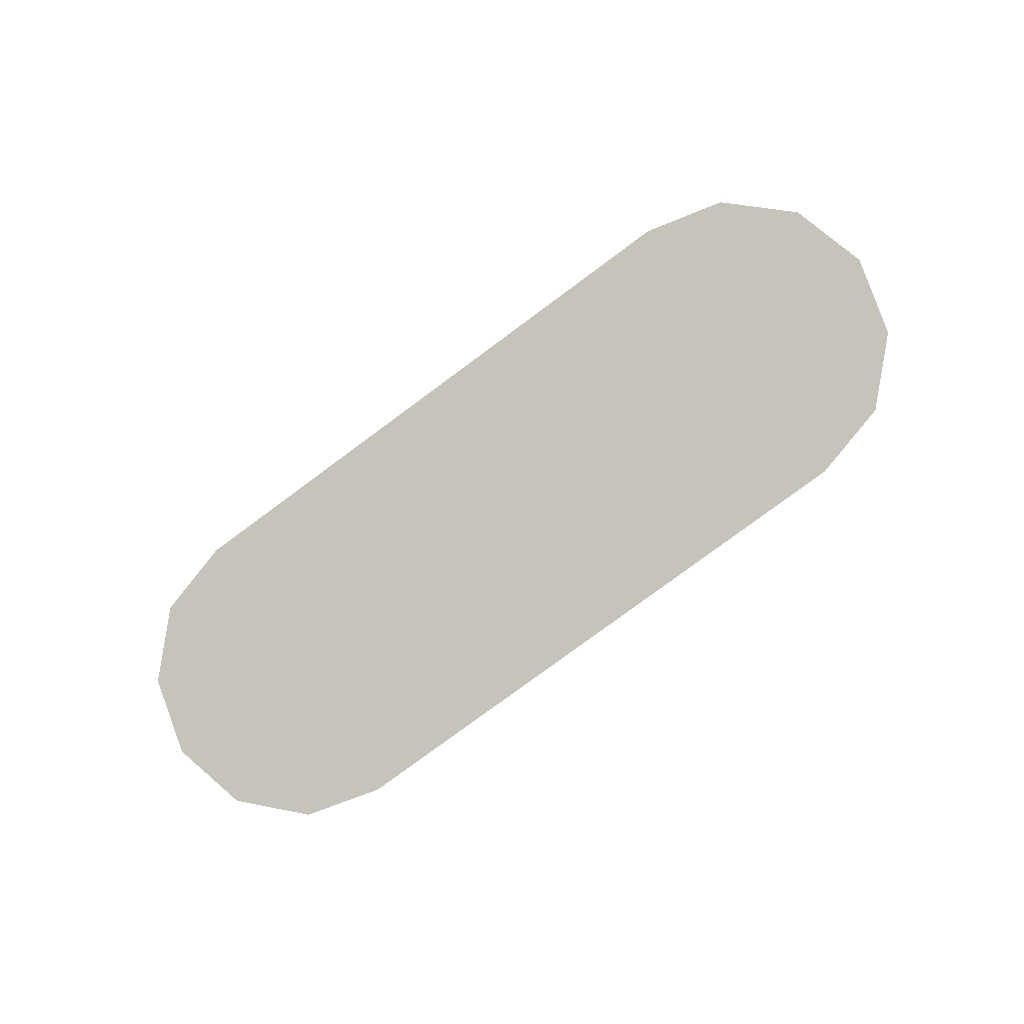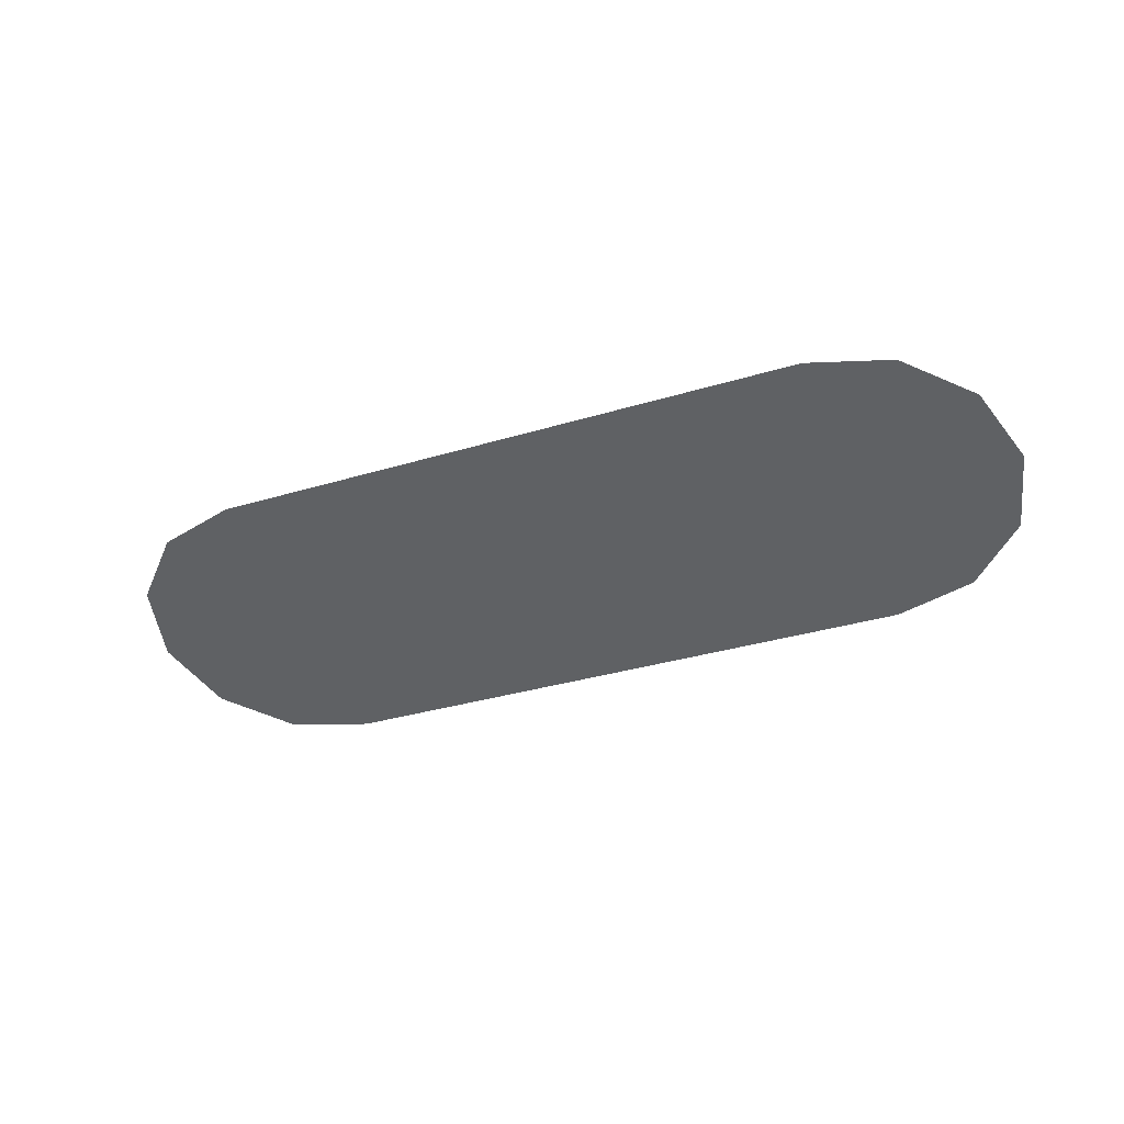
<metadata>
{"format":"obj","ext":"obj","renderer":"f3d","projection":"perspective","resolution":1024,"background":"white","views":[{"elev":-79.8,"azim":36.4,"up":"+Y"},{"elev":-32.9,"azim":22.8,"up":"+Y"}]}
</metadata>
<code>
o Sink_24_Sink_24_0_GeomSubset_2
v -0.162 0.1005 -0.0531
v -0.1457 0.1103 -0.05291
v -0.1816 0.1158 -0.03123
v -0.1618 0.1277 -0.0311
v 0.1257 0.1141 -0.05256
v 0.1451 0.1106 -0.05282
v 0.1378 0.1322 -0.03044
v 0.1612 0.1279 -0.0308
v 0.175 -0.06839 -0.05324
v 0.1716 -0.086 -0.0532
v 0.1988 -0.07688 -0.03108
v 0.194 -0.09818 -0.03119
v -0.1265 -0.1141 -0.05256
v -0.1459 -0.1107 -0.05282
v -0.1386 -0.1322 -0.03044
v -0.162 -0.128 -0.0308
v -0.1759 0.06833 -0.05324
v -0.1724 0.08596 -0.0532
v -0.1996 0.07682 -0.03108
v -0.1948 0.09813 -0.03119
v -0.1256 0.114 -0.05262
v -0.1381 0.1321 -0.03063
v 0.1611 0.1007 -0.05307
v 0.1808 0.1159 -0.03114
v 0.1715 0.08594 -0.05321
v 0.194 0.0981 -0.03125
v 0.175 0.0683 -0.05326
v 0.1988 0.07667 -0.03116
v 0.161 -0.1006 -0.0531
v 0.1807 -0.1159 -0.03125
v 0.1449 -0.1103 -0.05291
v 0.161 -0.1278 -0.0311
v 0.1248 -0.1141 -0.05262
v 0.1373 -0.1321 -0.03063
v -0.1619 -0.1008 -0.05307
v -0.1816 -0.116 -0.03114
v -0.1723 -0.086 -0.05321
v -0.1948 -0.09816 -0.03125
v -0.1758 -0.06836 -0.05326
v -0.1996 -0.07673 -0.03116
v -0.2099 0.1738 0.07787
v -0.2402 0.1556 0.07787
v -0.1746 0.1802 0.07787
v 0.2092 0.174 0.07787
v 0.1739 0.1804 0.07787
v 0.2395 0.1557 0.07787
v 0.2596 0.1284 0.07787
v 0.2667 0.09672 0.07787
v 0.2597 -0.1285 0.07787
v 0.2668 -0.09681 0.07787
v 0.2394 -0.1556 0.07787
v 0.2091 -0.1739 0.07787
v 0.1738 -0.1803 0.07787
v -0.21 -0.1741 0.07787
v -0.1748 -0.1804 0.07787
v -0.2403 -0.1558 0.07787
v -0.2604 -0.1285 0.07787
v -0.2675 -0.09678 0.07787
v -0.2605 0.1284 0.07787
v -0.2676 0.09675 0.07787
v -0.2032 0.1624 0.07051
v -0.2298 0.1471 0.07122
v -0.1715 0.1678 0.06996
v 0.2026 0.1626 0.07092
v 0.17 0.1678 0.06997
v 0.2291 0.147 0.07123
v 0.2467 0.1233 0.07117
v 0.2528 0.09481 0.07099
v 0.2467 -0.1234 0.07124
v 0.2529 -0.09465 0.071
v 0.229 -0.147 0.07108
v 0.2024 -0.1625 0.07051
v 0.1707 -0.1678 0.06996
v -0.2034 -0.1627 0.07092
v -0.1708 -0.1678 0.06997
v -0.2299 -0.1471 0.07123
v -0.2475 -0.1234 0.07117
v -0.2537 -0.09487 0.07099
v -0.2475 0.1233 0.07124
v -0.2537 0.09459 0.071
v -0.2346 0.1506 0.07612
v -0.2532 0.1256 0.07611
v -0.2067 0.1671 0.07591
v -0.1737 0.1729 0.07575
v 0.1729 0.173 0.07576
v 0.206 0.1673 0.07604
v 0.2338 0.1507 0.07612
v 0.2523 0.1257 0.0761
v 0.2589 0.09596 0.07605
v 0.2589 -0.09604 0.07606
v 0.2524 -0.1257 0.07612
v 0.2337 -0.1506 0.07607
v 0.2059 -0.1672 0.07591
v 0.1729 -0.173 0.07575
v -0.1738 -0.173 0.07576
v -0.2068 -0.1674 0.07604
v -0.2346 -0.1507 0.07612
v -0.2531 -0.1257 0.0761
v -0.2597 -0.09602 0.07605
v -0.2597 0.09598 0.07606
v -0.000458 -0.1803 0.07787
v -0.00044 -0.173 0.07575
v -6.7e-05 -0.1678 0.06996
v -0.000645 -0.1322 -0.03054
v -0.000874 -0.1151 -0.05235
v 6.5e-05 0.1151 -0.05235
v -0.000163 0.1321 -0.03054
v -0.00074 0.1678 0.06996
v -0.000367 0.173 0.07575
v -0.00035 0.1803 0.07787
v -0.1755 -1.8e-05 -0.05334
v -0.1996 4.7e-05 -0.03112
v -0.2537 -0.000144 0.07099
v -0.2597 -2.2e-05 0.07605
v -0.2675 -1.8e-05 0.07787
v 0.2667 -4.2e-05 0.07787
v 0.2589 -3.6e-05 0.07605
v 0.2528 8.2e-05 0.07099
v 0.1988 -0.000106 -0.03112
v 0.1747 -4e-05 -0.05334
v 0.1748 0.1837 0.0723
v 0.2106 0.1773 0.0723
v 0.246 0.1591 0.07234
v 0.2663 0.1319 0.07234
v 0.2734 0.09979 0.07233
v 0.2663 -0.132 0.07234
v 0.2734 -0.09985 0.07233
v 0.246 -0.1592 0.07234
v 0.2106 -0.1774 0.0723
v 0.1748 -0.1837 0.0723
v -0.2468 0.1591 0.07234
v -0.2671 0.1319 0.07234
v -0.2114 0.1773 0.0723
v -0.000404 0.1837 0.07229
v -0.1756 0.1837 0.0723
v -0.2114 -0.1774 0.0723
v -0.1756 -0.1837 0.0723
v -0.2468 -0.1592 0.07234
v -0.2671 -0.132 0.07234
v -0.2742 -0.09985 0.07233
v -0.2742 0.09979 0.07233
v -0.2742 -3e-05 0.07232
v 0.2734 -3e-05 0.07232
v -0.000404 -0.1837 0.07229
v -0.2468 0.1591 0.07608
v -0.2455 0.1578 0.07787
v -0.2107 0.1757 0.07787
v -0.2114 0.1773 0.07608
v -0.1754 0.182 0.07787
v -0.1756 0.1837 0.07608
v 0.1748 0.1837 0.07608
v 0.1746 0.182 0.07787
v 0.2099 0.1757 0.07787
v 0.2106 0.1773 0.07608
v 0.2447 0.1578 0.07787
v 0.246 0.1591 0.07608
v 0.2645 0.1312 0.07787
v 0.2663 0.1319 0.07608
v 0.2715 0.09962 0.07787
v 0.2734 0.09979 0.07608
v 0.2734 -0.09985 0.07608
v 0.2715 -0.09968 0.07787
v 0.2645 -0.1313 0.07787
v 0.2663 -0.132 0.07608
v 0.2447 -0.1579 0.07787
v 0.246 -0.1592 0.07608
v 0.2099 -0.1757 0.07787
v 0.2106 -0.1774 0.07608
v 0.1746 -0.182 0.07787
v 0.1748 -0.1837 0.07608
v -0.1756 -0.1837 0.07608
v -0.1754 -0.182 0.07787
v -0.2107 -0.1757 0.07787
v -0.2114 -0.1774 0.07608
v -0.2455 -0.1579 0.07787
v -0.2468 -0.1592 0.07608
v -0.2653 -0.1313 0.07787
v -0.2671 -0.132 0.07608
v -0.2723 -0.09968 0.07787
v -0.2742 -0.09985 0.07608
v -0.2742 0.09979 0.07608
v -0.2723 0.09962 0.07787
v -0.2653 0.1312 0.07787
v -0.2671 0.1319 0.07608
v -0.2723 -2.6e-05 0.07787
v -0.2742 -3e-05 0.07608
v 0.2734 -3e-05 0.07608
v 0.2715 -3.2e-05 0.07787
v -0.000377 0.182 0.07787
v -0.000404 0.1837 0.07608
v -0.000404 -0.1837 0.07608
v -0.00043 -0.182 0.07787
v -0.01354 0.01343 -0.06911
v -0.007699 0.01693 -0.06911
v -0.00041 0.01837 -0.06911
v 0.007111 0.01724 -0.06911
v 0.01284 0.01342 -0.06911
v 0.01658 0.007605 -0.06911
v 0.01789 -2.7e-05 -0.06911
v 0.01641 -0.00769 -0.06911
v 0.0125 -0.01339 -0.06911
v 0.00675 -0.01699 -0.06911
v -0.000484 -0.01828 -0.06911
v -0.00795 -0.017 -0.06911
v -0.01368 -0.01318 -0.06911
v -0.01742 -0.007363 -0.06911
v -0.01879 0.00012 -0.06911
v -0.01736 0.007633 -0.06911
v -0.1321 0.07696 -0.06292
v -0.0943 0.05323 -0.06323
v -0.1206 0.08267 -0.06293
v -0.08638 0.05707 -0.06323
v -0.1058 0.08514 -0.0629
v -0.0763 0.05867 -0.06326
v 0.1047 0.08514 -0.06289
v 0.07536 0.05867 -0.06326
v 0.12 0.08321 -0.06292
v 0.08573 0.05738 -0.06324
v 0.09348 0.05323 -0.06323
v 0.1313 0.07694 -0.06292
v 0.1388 0.06746 -0.06291
v 0.09853 0.04691 -0.06323
v 0.1418 0.05516 -0.06288
v 0.1005 0.03856 -0.06323
v 0.1418 -0.05525 -0.06286
v 0.1004 -0.03862 -0.06324
v 0.139 -0.0676 -0.06289
v 0.09857 -0.04697 -0.06324
v 0.09336 -0.05319 -0.06323
v 0.1311 -0.07686 -0.06292
v 0.1197 -0.08273 -0.06293
v 0.08557 -0.05713 -0.06323
v 0.105 -0.0852 -0.0629
v 0.0755 -0.05873 -0.06326
v -0.1055 -0.0852 -0.06289
v -0.07617 -0.05873 -0.06326
v -0.1208 -0.08327 -0.06292
v -0.08654 -0.05744 -0.06324
v -0.09428 -0.0533 -0.06323
v -0.1322 -0.077 -0.06292
v -0.1396 -0.06752 -0.06291
v -0.09934 -0.04697 -0.06323
v -0.1426 -0.05522 -0.06288
v -0.1013 -0.03862 -0.06323
v -0.1426 0.05519 -0.06286
v -0.1012 0.03856 -0.06324
v -0.1398 0.06753 -0.0629
v -0.09937 0.04691 -0.06324
v 0.1419 -2.9e-05 -0.06285
v 0.1005 -3e-05 -0.06324
v -0.1427 -3e-05 -0.06285
v -0.1013 -2.9e-05 -0.06324
v -0.000484 0.08514 -0.0629
v -0.000479 0.05868 -0.06328
v -0.000323 -0.0852 -0.0629
v -0.00033 -0.05874 -0.06328
v -0.004573 0.009653 -0.07592
v -0.007899 0.00766 -0.07592
v -0.000426 0.01047 -0.07592
v 0.003852 0.00983 -0.07592
v 0.007111 0.007655 -0.07592
v 0.009242 0.004347 -0.07592
v 0.009986 4e-06 -0.07592
v 0.009143 -0.004355 -0.07592
v 0.006917 -0.007598 -0.07592
v 0.003648 -0.009644 -0.07592
v -0.000468 -0.01038 -0.07592
v -0.004716 -0.009651 -0.07592
v -0.007975 -0.007478 -0.07592
v -0.0101 -0.004169 -0.07592
v -0.01088 8.8e-05 -0.07592
v -0.01007 0.004362 -0.07592
v -0.000451 5e-05 -0.07592
v -0.01574 0.008879 -0.06894
v -0.009279 0.01534 -0.06894
v 0.008378 0.01534 -0.06894
v 0.01484 0.008879 -0.06894
v 0.01721 5e-05 -0.06894
v 0.008378 -0.01524 -0.06894
v -0.00045 -0.01761 -0.06894
v -0.009279 -0.01524 -0.06894
v -0.01811 5e-05 -0.06894
v -0.01479 0.00833 -0.06613
v -0.00873 0.01439 -0.06613
v 0.00783 0.01439 -0.06613
v 0.01389 0.00833 -0.06613
v 0.01611 5e-05 -0.06613
v 0.00783 -0.01429 -0.06613
v -0.00045 -0.01651 -0.06613
v -0.00873 -0.01429 -0.06613
v -0.01701 5e-05 -0.06613
v -0.00045 5e-05 -0.0626
v -0.01266 0.0071 -0.06401
v -0.00815 0.004495 -0.0626
v -0.004896 0.00775 -0.0626
v -0.007501 0.01226 -0.06401
v -0.00045 0.008941 -0.0626
v -0.00045 0.01415 -0.06401
v 0.003995 0.00775 -0.0626
v 0.006599 0.01226 -0.06401
v 0.007249 0.004495 -0.0626
v 0.01176 0.0071 -0.06401
v 0.008441 5e-05 -0.0626
v 0.01365 5e-05 -0.06401
v 0.007249 -0.004395 -0.0626
v 0.01176 -0.007 -0.06401
v 0.003995 -0.00765 -0.0626
v 0.006599 -0.01216 -0.06401
v -0.00045 -0.008841 -0.0626
v -0.00045 -0.01405 -0.06401
v -0.004896 -0.00765 -0.0626
v -0.007501 -0.01216 -0.06401
v -0.00815 -0.004395 -0.0626
v -0.01266 -0.007 -0.06401
v -0.009341 5e-05 -0.0626
v -0.01455 5e-05 -0.06401
v -0.01243 0.006966 -0.06894
v -0.007367 0.01203 -0.06894
v -0.00045 0.01388 -0.06894
v 0.006466 0.01203 -0.06894
v 0.01153 0.006966 -0.06894
v 0.01338 5e-05 -0.06894
v 0.01153 -0.006866 -0.06894
v 0.006466 -0.01193 -0.06894
v -0.00045 -0.01378 -0.06894
v -0.007367 -0.01193 -0.06894
v -0.01243 -0.006866 -0.06894
v -0.01428 5e-05 -0.06894
v -0.01243 0.006966 -0.0765
v -0.007367 0.01203 -0.0765
v -0.00045 5e-05 -0.0765
v -0.00045 0.01388 -0.0765
v 0.006466 0.01203 -0.0765
v 0.01153 0.006966 -0.0765
v 0.01338 5e-05 -0.0765
v 0.01153 -0.006866 -0.0765
v 0.006466 -0.01193 -0.0765
v -0.00045 -0.01378 -0.0765
v -0.007367 -0.01193 -0.0765
v -0.01243 -0.006866 -0.0765
v -0.01428 5e-05 -0.0765
v -0.00839 0.01451 -0.06817
v -0.00045 0.01666 -0.06818
v -0.00045 0.01586 -0.0667
v -0.007997 0.01389 -0.06677
v 0.007488 0.01451 -0.06817
v 0.007096 0.01389 -0.06677
v -0.00045 0.01405 -0.06517
v -0.007013 0.01228 -0.06513
v 0.006112 0.01228 -0.06513
v 0.01605 -0.000306 -0.06817
v 0.01394 -0.008256 -0.06818
v 0.01324 -0.007854 -0.0667
v 0.01531 -0.000335 -0.06677
v 0.008105 -0.01406 -0.06817
v 0.007764 -0.01341 -0.06677
v 0.01167 -0.006948 -0.06517
v 0.01342 -0.000381 -0.06513
v 0.006857 -0.01175 -0.06513
v -0.009007 -0.01406 -0.06817
v -0.01484 -0.008257 -0.06818
v -0.01414 -0.007853 -0.0667
v -0.008664 -0.01341 -0.06677
v -0.01695 -0.000306 -0.06817
v -0.01621 -0.000335 -0.06677
v -0.01257 -0.006948 -0.06517
v -0.007758 -0.01175 -0.06513
v -0.01432 -0.000381 -0.06513
v -0.007134 0.01209 -0.06817
v -0.00045 0.01388 -0.06817
v 0.006233 0.01209 -0.06817
v 0.01327 -0.000389 -0.06817
v 0.01153 -0.006866 -0.06817
v 0.006787 -0.01161 -0.06817
v -0.007618 -0.01168 -0.06817
v -0.01243 -0.006866 -0.06817
v -0.01419 -0.000294 -0.06817
v -0.01402 0.1641 0.05957
v -0.01197 0.1647 0.06154
v -0.009172 0.1649 0.06226
v -0.009172 0.1618 0.0515
v -0.01197 0.162 0.05222
v -0.01402 0.1626 0.05419
v -0.01477 0.1633 0.05688
v -0.01418 0.1632 0.05994
v -0.01206 0.1637 0.06197
v -0.009172 0.1639 0.06272
v -0.009172 0.1608 0.0516
v -0.01206 0.161 0.05235
v -0.01418 0.1616 0.05438
v -0.01495 0.1624 0.05716
v -0.01456 0.1628 0.06026
v -0.01228 0.1634 0.06245
v -0.009172 0.1637 0.06326
v -0.009172 0.1603 0.0513
v -0.01228 0.1605 0.0521
v -0.01456 0.1611 0.05428
v -0.01539 0.162 0.05727
v -0.01494 0.1633 0.06036
v -0.0125 0.1639 0.0627
v -0.009172 0.1642 0.06356
v -0.009172 0.1605 0.05076
v -0.0125 0.1608 0.05161
v -0.01494 0.1615 0.05396
v -0.01583 0.1624 0.05716
v -0.0151 0.1643 0.06017
v -0.01259 0.165 0.06258
v -0.009172 0.1652 0.06346
v -0.009172 0.1615 0.0503
v -0.01259 0.1617 0.05118
v -0.0151 0.1624 0.05359
v -0.01601 0.1633 0.05688
v -0.01494 0.1652 0.0598
v -0.0125 0.1659 0.06215
v -0.009172 0.1662 0.06301
v -0.009172 0.1625 0.0502
v -0.0125 0.1628 0.05106
v -0.01494 0.1634 0.0534
v -0.01583 0.1643 0.0566
v -0.01456 0.1656 0.05948
v -0.01228 0.1662 0.06166
v -0.009172 0.1664 0.06247
v -0.009172 0.163 0.05051
v -0.01228 0.1633 0.05131
v -0.01456 0.1639 0.0535
v -0.01539 0.1647 0.05649
v -0.01418 0.1651 0.05938
v -0.01206 0.1657 0.06141
v -0.009172 0.1659 0.06216
v -0.009172 0.1627 0.05104
v -0.01206 0.163 0.05179
v -0.01418 0.1635 0.05382
v -0.01495 0.1643 0.0566
v -0.01429 0.1633 0.05996
v -0.01213 0.1639 0.06204
v -0.009172 0.1641 0.0628
v -0.009172 0.1609 0.05143
v -0.01213 0.1611 0.05219
v -0.01429 0.1617 0.05427
v -0.01508 0.1625 0.05711
v -0.009172 0.1625 0.05711
v 0.01262 0.1649 0.06226
v 0.01542 0.1647 0.06154
v 0.01262 0.1639 0.06272
v 0.01551 0.1637 0.06197
v 0.01747 0.1641 0.05957
v 0.01763 0.1632 0.05994
v 0.01822 0.1633 0.05688
v 0.0184 0.1624 0.05716
v 0.01747 0.1626 0.05419
v 0.01763 0.1616 0.05438
v 0.01542 0.162 0.05222
v 0.01551 0.161 0.05235
v 0.01262 0.1618 0.0515
v 0.01262 0.1608 0.0516
v 0.01262 0.1637 0.06326
v 0.01573 0.1634 0.06245
v 0.01801 0.1628 0.06026
v 0.01884 0.162 0.05727
v 0.01801 0.1611 0.05428
v 0.01573 0.1605 0.0521
v 0.01262 0.1603 0.0513
v 0.01262 0.1642 0.06356
v 0.01595 0.1639 0.0627
v 0.01839 0.1633 0.06036
v 0.01928 0.1624 0.05716
v 0.01839 0.1615 0.05396
v 0.01595 0.1608 0.05161
v 0.01262 0.1605 0.05076
v 0.01262 0.1652 0.06346
v 0.01604 0.165 0.06258
v 0.01855 0.1643 0.06017
v 0.01946 0.1633 0.05688
v 0.01855 0.1624 0.05359
v 0.01604 0.1617 0.05118
v 0.01262 0.1615 0.0503
v 0.01262 0.1662 0.06301
v 0.01595 0.1659 0.06215
v 0.01839 0.1652 0.0598
v 0.01928 0.1643 0.0566
v 0.01839 0.1634 0.0534
v 0.01595 0.1628 0.05106
v 0.01262 0.1625 0.0502
v 0.01262 0.1664 0.06247
v 0.01573 0.1662 0.06166
v 0.01801 0.1656 0.05948
v 0.01884 0.1647 0.05649
v 0.01801 0.1639 0.0535
v 0.01573 0.1633 0.05131
v 0.01262 0.163 0.05051
v 0.01262 0.1659 0.06216
v 0.01551 0.1657 0.06141
v 0.01763 0.1651 0.05938
v 0.0184 0.1643 0.0566
v 0.01763 0.1635 0.05382
v 0.01551 0.163 0.05179
v 0.01262 0.1627 0.05104
v 0.01262 0.1641 0.0628
v 0.01262 0.1625 0.05711
v 0.01558 0.1639 0.06204
v 0.01774 0.1633 0.05996
v 0.01853 0.1625 0.05711
v 0.01774 0.1617 0.05427
v 0.01558 0.1611 0.05219
v 0.01262 0.1609 0.05143
v -0.162 0.1005 -0.0626
v -0.1457 0.1103 -0.06241
v -0.1816 0.1158 -0.04073
v -0.1618 0.1277 -0.0406
v 0.1257 0.1141 -0.06205
v 0.1451 0.1106 -0.06232
v 0.1378 0.1322 -0.03994
v 0.1612 0.1279 -0.04029
v 0.175 -0.06839 -0.06273
v 0.1716 -0.086 -0.06269
v 0.1988 -0.07688 -0.04058
v 0.194 -0.09818 -0.04068
v -0.1265 -0.1141 -0.06205
v -0.1459 -0.1107 -0.06232
v -0.1386 -0.1322 -0.03994
v -0.162 -0.128 -0.04029
v -0.1759 0.06833 -0.06273
v -0.1724 0.08596 -0.0627
v -0.1996 0.07682 -0.04058
v -0.1948 0.09813 -0.04069
v -0.1256 0.114 -0.06212
v -0.1381 0.1321 -0.04013
v 0.1611 0.1007 -0.06256
v 0.1808 0.1159 -0.04064
v 0.1715 0.08594 -0.06271
v 0.194 0.0981 -0.04075
v 0.175 0.0683 -0.06276
v 0.1988 0.07667 -0.04066
v 0.161 -0.1006 -0.06259
v 0.1807 -0.1159 -0.04074
v 0.1449 -0.1103 -0.0624
v 0.161 -0.1278 -0.0406
v 0.1248 -0.1141 -0.06212
v 0.1373 -0.1321 -0.04013
v -0.1619 -0.1008 -0.06256
v -0.1816 -0.116 -0.04064
v -0.1723 -0.086 -0.06271
v -0.1948 -0.09816 -0.04075
v -0.1758 -0.06836 -0.06276
v -0.1996 -0.07673 -0.04066
v -0.2137 0.175 0.06928
v -0.2445 0.1567 0.06928
v -0.1778 0.1814 0.06928
v 0.213 0.1753 0.06928
v 0.1771 0.1816 0.06928
v 0.2438 0.1568 0.06928
v 0.2643 0.1293 0.06928
v 0.2715 0.09739 0.06928
v 0.2644 -0.1294 0.06928
v 0.2716 -0.09748 0.06928
v 0.2437 -0.1567 0.06928
v 0.2129 -0.1751 0.06928
v 0.177 -0.1815 0.06928
v -0.2138 -0.1753 0.06928
v -0.1779 -0.1817 0.06928
v -0.2446 -0.1568 0.06928
v -0.2651 -0.1294 0.06928
v -0.2723 -0.09746 0.06928
v -0.2652 0.1293 0.06928
v -0.2724 0.09742 0.06928
v -0.2032 0.1624 0.06102
v -0.2298 0.1471 0.06173
v -0.1715 0.1678 0.06046
v 0.2026 0.1626 0.06142
v 0.17 0.1678 0.06047
v 0.2291 0.147 0.06173
v 0.2467 0.1233 0.06167
v 0.2528 0.09481 0.0615
v 0.2467 -0.1234 0.06175
v 0.2529 -0.09465 0.0615
v 0.229 -0.147 0.06158
v 0.2024 -0.1625 0.06102
v 0.1707 -0.1678 0.06046
v -0.2034 -0.1627 0.06142
v -0.1708 -0.1678 0.06047
v -0.2299 -0.1471 0.06173
v -0.2475 -0.1234 0.06167
v -0.2537 -0.09487 0.0615
v -0.2475 0.1233 0.06175
v -0.2537 0.09459 0.0615
v -0.2346 0.1506 0.06662
v -0.2532 0.1256 0.06661
v -0.2067 0.1671 0.06642
v -0.1737 0.1729 0.06625
v 0.1729 0.173 0.06626
v 0.206 0.1673 0.06654
v 0.2338 0.1507 0.06662
v 0.2523 0.1257 0.06661
v 0.2589 0.09596 0.06656
v 0.2589 -0.09604 0.06656
v 0.2524 -0.1257 0.06663
v 0.2337 -0.1506 0.06658
v 0.2059 -0.1672 0.06642
v 0.1729 -0.173 0.06625
v -0.1738 -0.173 0.06626
v -0.2068 -0.1674 0.06654
v -0.2346 -0.1507 0.06662
v -0.2531 -0.1257 0.06661
v -0.2597 -0.09602 0.06656
v -0.2597 0.09598 0.06656
v -0.000459 -0.1816 0.06928
v -0.00044 -0.173 0.06625
v -6.7e-05 -0.1678 0.06046
v -0.000645 -0.1322 -0.04003
v -0.000874 -0.1151 -0.06184
v 6.5e-05 0.1151 -0.06184
v -0.000163 0.1321 -0.04003
v -0.00074 0.1678 0.06046
v -0.000367 0.173 0.06625
v -0.000349 0.1815 0.06928
v -0.1755 -1.8e-05 -0.06284
v -0.1996 4.7e-05 -0.04062
v -0.2537 -0.000144 0.0615
v -0.2597 -2.2e-05 0.06656
v -0.2723 -1.8e-05 0.06928
v 0.2715 -4.2e-05 0.06928
v 0.2589 -3.6e-05 0.06656
v 0.2528 8.2e-05 0.0615
v 0.1988 -0.000106 -0.04062
v 0.1747 -4e-05 -0.06284
v -0.000453 5.2e-05 -0.07861
v -0.1321 0.07696 -0.07242
v -0.0943 0.05323 -0.07273
v -0.1206 0.08267 -0.07243
v -0.08638 0.05707 -0.07273
v -0.1058 0.08514 -0.07239
v -0.0763 0.05867 -0.07276
v 0.1047 0.08514 -0.07239
v 0.07536 0.05867 -0.07276
v 0.12 0.08321 -0.07241
v 0.08573 0.05738 -0.07273
v 0.09348 0.05323 -0.07273
v 0.1313 0.07694 -0.07242
v 0.1388 0.06746 -0.0724
v 0.09853 0.04691 -0.07273
v 0.1418 0.05516 -0.07237
v 0.1005 0.03856 -0.07273
v 0.1418 -0.05525 -0.07236
v 0.1004 -0.03862 -0.07273
v 0.139 -0.0676 -0.07239
v 0.09857 -0.04697 -0.07273
v 0.09336 -0.05319 -0.07273
v 0.1311 -0.07686 -0.07242
v 0.1197 -0.08273 -0.07243
v 0.08557 -0.05713 -0.07273
v 0.105 -0.0852 -0.07239
v 0.0755 -0.05873 -0.07276
v -0.1055 -0.0852 -0.07239
v -0.07617 -0.05873 -0.07276
v -0.1208 -0.08327 -0.07241
v -0.08654 -0.05744 -0.07273
v -0.09428 -0.0533 -0.07273
v -0.1322 -0.077 -0.07242
v -0.1396 -0.06752 -0.0724
v -0.09934 -0.04697 -0.07273
v -0.1426 -0.05522 -0.07237
v -0.1013 -0.03862 -0.07273
v -0.1426 0.05519 -0.07236
v -0.1012 0.03856 -0.07273
v -0.1398 0.06753 -0.0724
v -0.09937 0.04691 -0.07273
v 0.1419 -2.9e-05 -0.07234
v 0.1005 -3e-05 -0.07274
v -0.1427 -3e-05 -0.07234
v -0.1013 -2.9e-05 -0.07274
v -0.000484 0.08514 -0.07239
v -0.000479 0.05868 -0.07278
v -0.000323 -0.0852 -0.07239
v -0.00033 -0.05874 -0.07278
f 441 434 435 436
f 499 498 500 501
f 499 501 502 503
f 499 503 504 505
f 441 437 438 439
f 441 439 440 434
f 441 436 498 499
f 437 441 499 505

</code>
